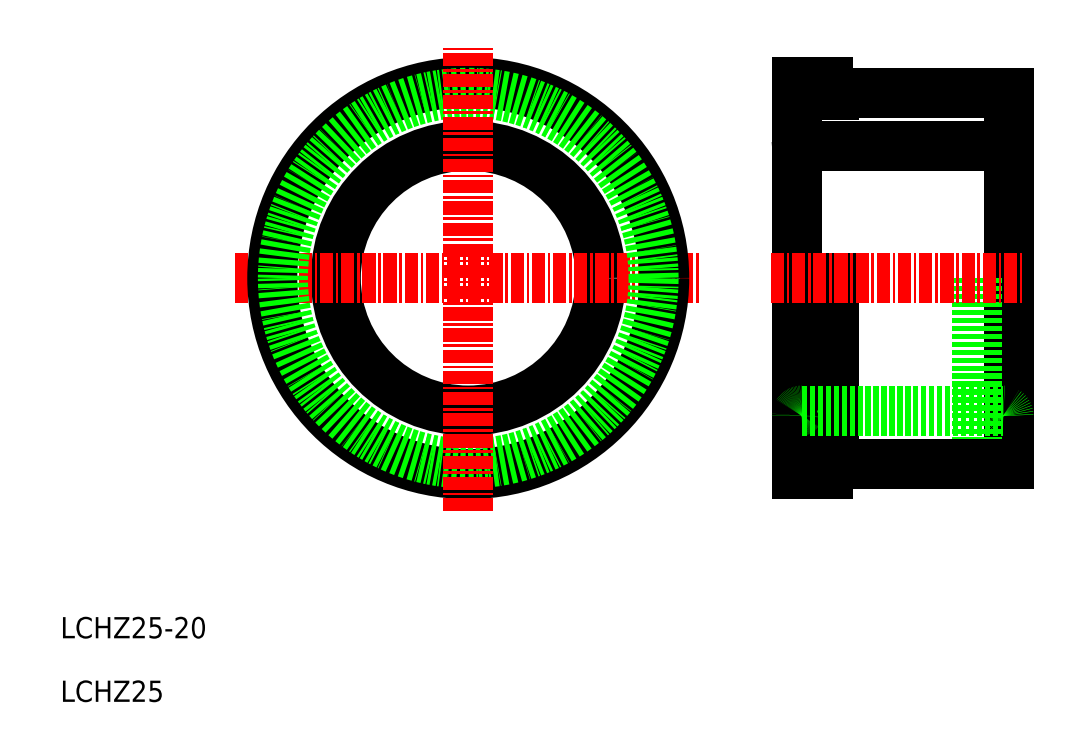
<metadata>
{"format":"dxf","ext":"dxf","renderer":"ezdxf+matplotlib","layout":"modelspace","background":"white","min_lineweight":24,"dpi":150}
</metadata>
<code>
0
SECTION
2
ENTITIES
0
TEXT
8
0
10
10
20
10
30
0
40
2
1
LCHZ25
0
TEXT
8
0
10
10
20
16
30
0
40
2
1
LCHZ25-20
0
LINE
8
0
10
99.5
20
67.5
30
0
11
99.5
21
32.5
31
0
0
LINE
8
0
10
79.5
20
68.5
30
0
11
79.5
21
31.5
31
0
0
LINE
8
0
10
96.5
20
50
30
0
11
96.5
21
32.5
31
0
0
LINE
8
0
10
83
20
50
30
0
11
83
21
32.5
31
0
0
LINE
8
0
10
82.5
20
50
30
0
11
82.5
21
31.5
31
0
0
LINE
8
0
10
83
20
32.5
30
0
11
99.5
21
32.5
31
0
0
LINE
8
0
10
79.5
20
31.5
30
0
11
82.5
21
31.5
31
0
0
LINE
8
0
10
80
20
62.5
30
0
11
99
21
62.5
31
0
0
LINE
8
0
10
83
20
67.5
30
0
11
99.5
21
67.5
31
0
0
LINE
8
0
10
80
20
37.5
30
0
11
99
21
37.5
31
0
0
LINE
8
CENTER
10
77.06
20
50
30
0
11
100.9
21
50
31
0
0
LINE
8
0
10
80
20
37.5
30
0
11
81.5
21
37.5
31
0
0
ARC
8
0
10
80
20
37
30
0
40
0.5
50
90
51
180
0
LINE
8
0
10
82.5
20
32.75
30
0
11
83
21
32.75
31
0
0
ARC
8
0
10
80
20
63
30
0
40
0.5
50
180
51
270
0
LINE
8
0
10
79.5
20
68.5
30
0
11
82.5
21
68.5
31
0
0
LINE
8
0
10
82.5
20
68.5
30
0
11
82.5
21
67.5
31
0
0
LINE
8
0
10
83
20
67.25
30
0
11
83
21
67.5
31
0
0
LINE
8
0
10
82.5
20
67.5
30
0
11
82.5
21
67.25
31
0
0
LINE
8
0
10
82.5
20
67.25
30
0
11
83
21
67.25
31
0
0
ARC
8
0
10
99
20
37
30
0
40
0.5
50
0
51
90
0
LINE
8
0
10
99.5
20
50
30
0
11
99.5
21
50
31
0
0
LINE
8
0
10
99.5
20
58.75
30
0
11
99.5
21
58.75
31
0
0
ARC
8
0
10
99
20
63
30
0
40
0.5
50
270
51
0
0
CIRCLE
8
0
10
48.5
20
50
30
0
40
12.5
0
LINE
8
CENTER
10
26.5
20
50
30
0
11
70.5
21
50
31
0
0
CIRCLE
8
0
10
48.5
20
50
30
0
40
18.5
0
CIRCLE
8
0
10
48.5
20
50
30
0
40
17.5
0
LINE
8
CENTER
10
48.5
20
28
30
0
11
48.5
21
72
31
0
0
ENDSEC
0
EOF

</code>
